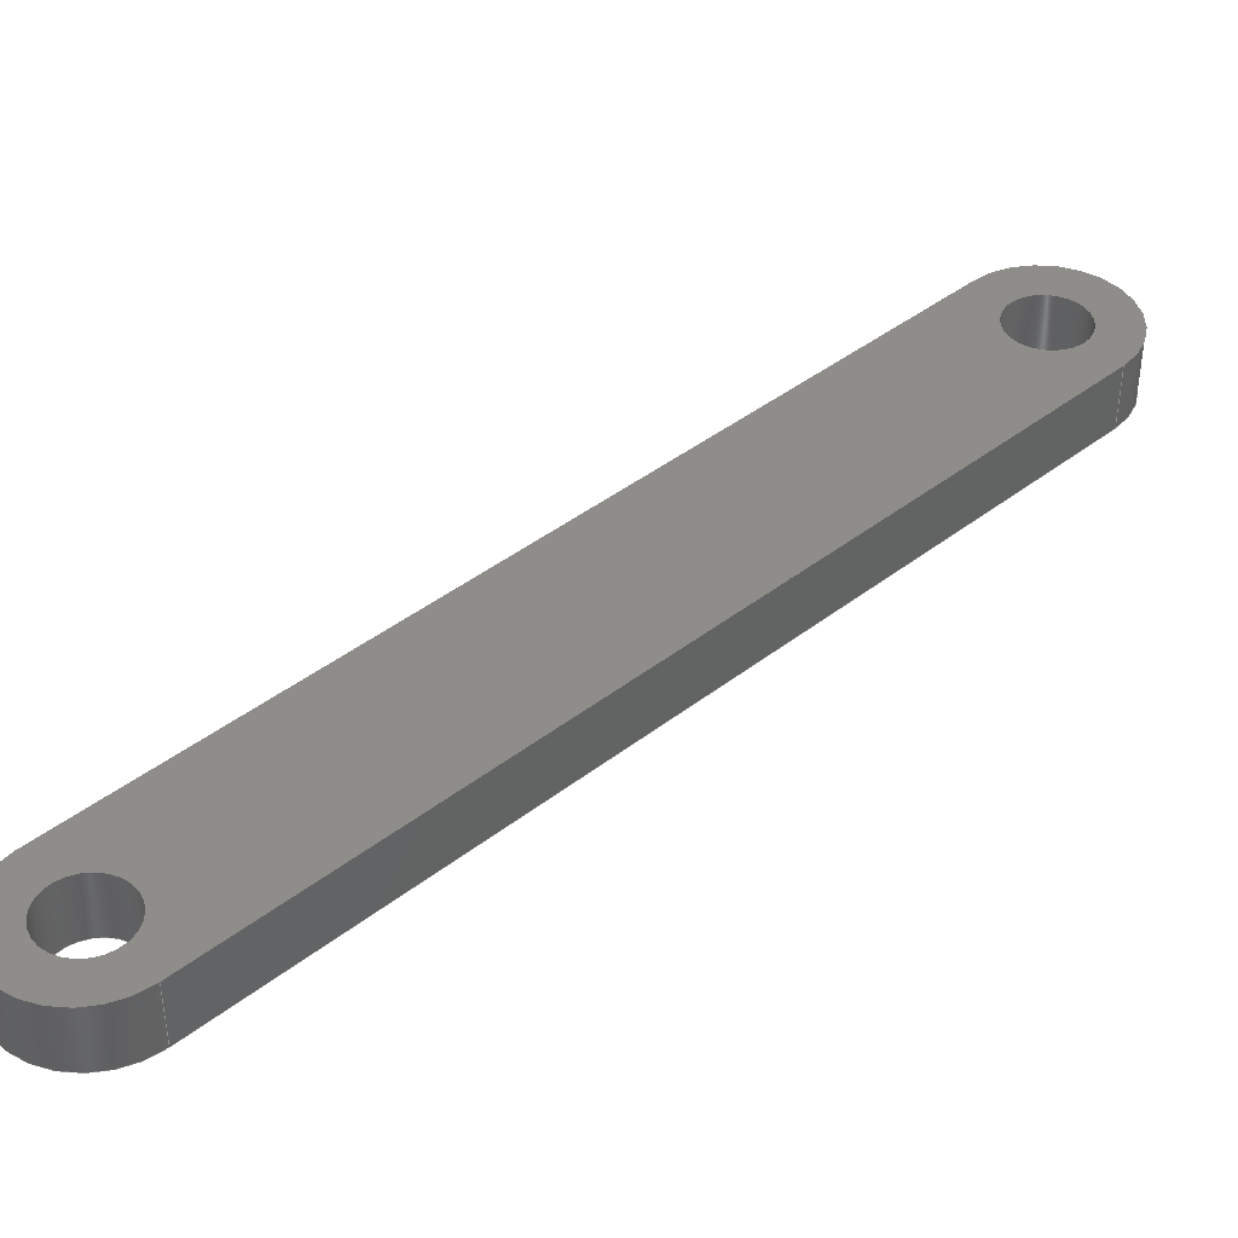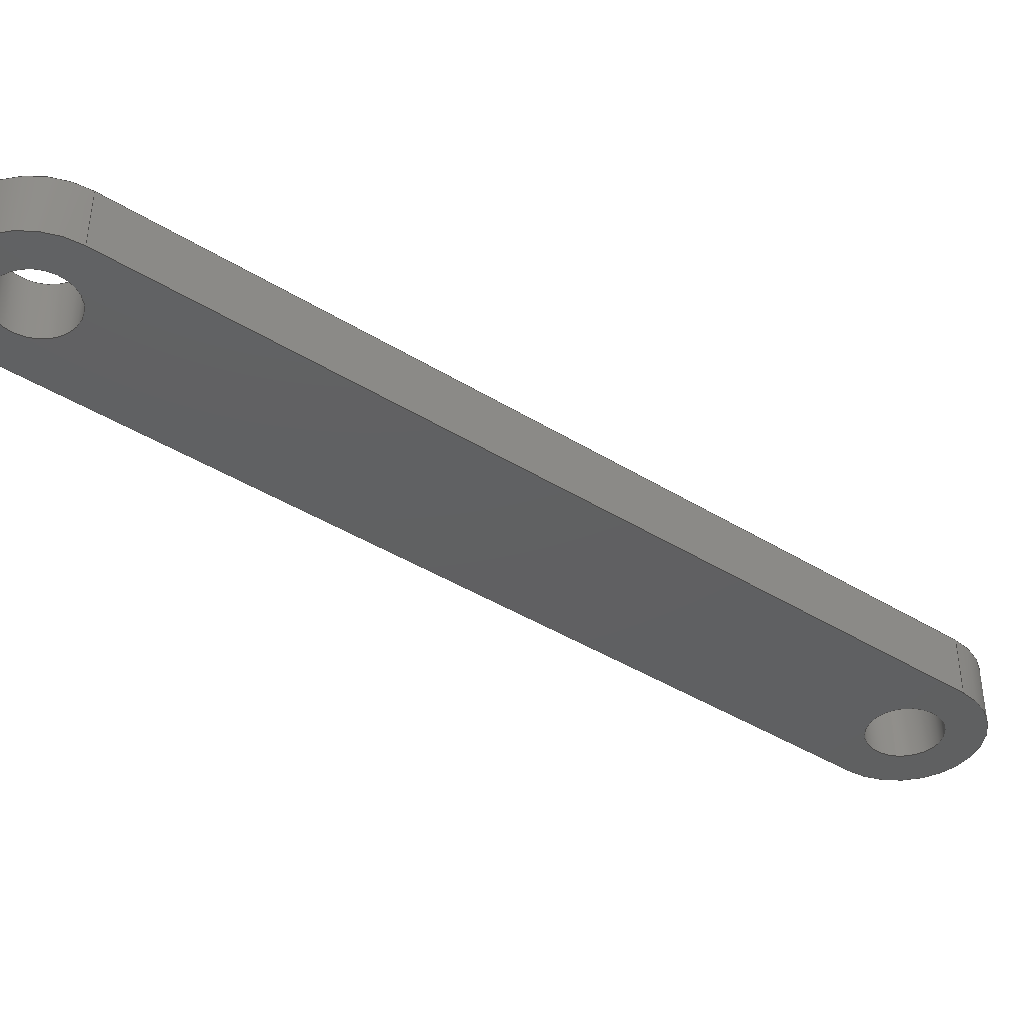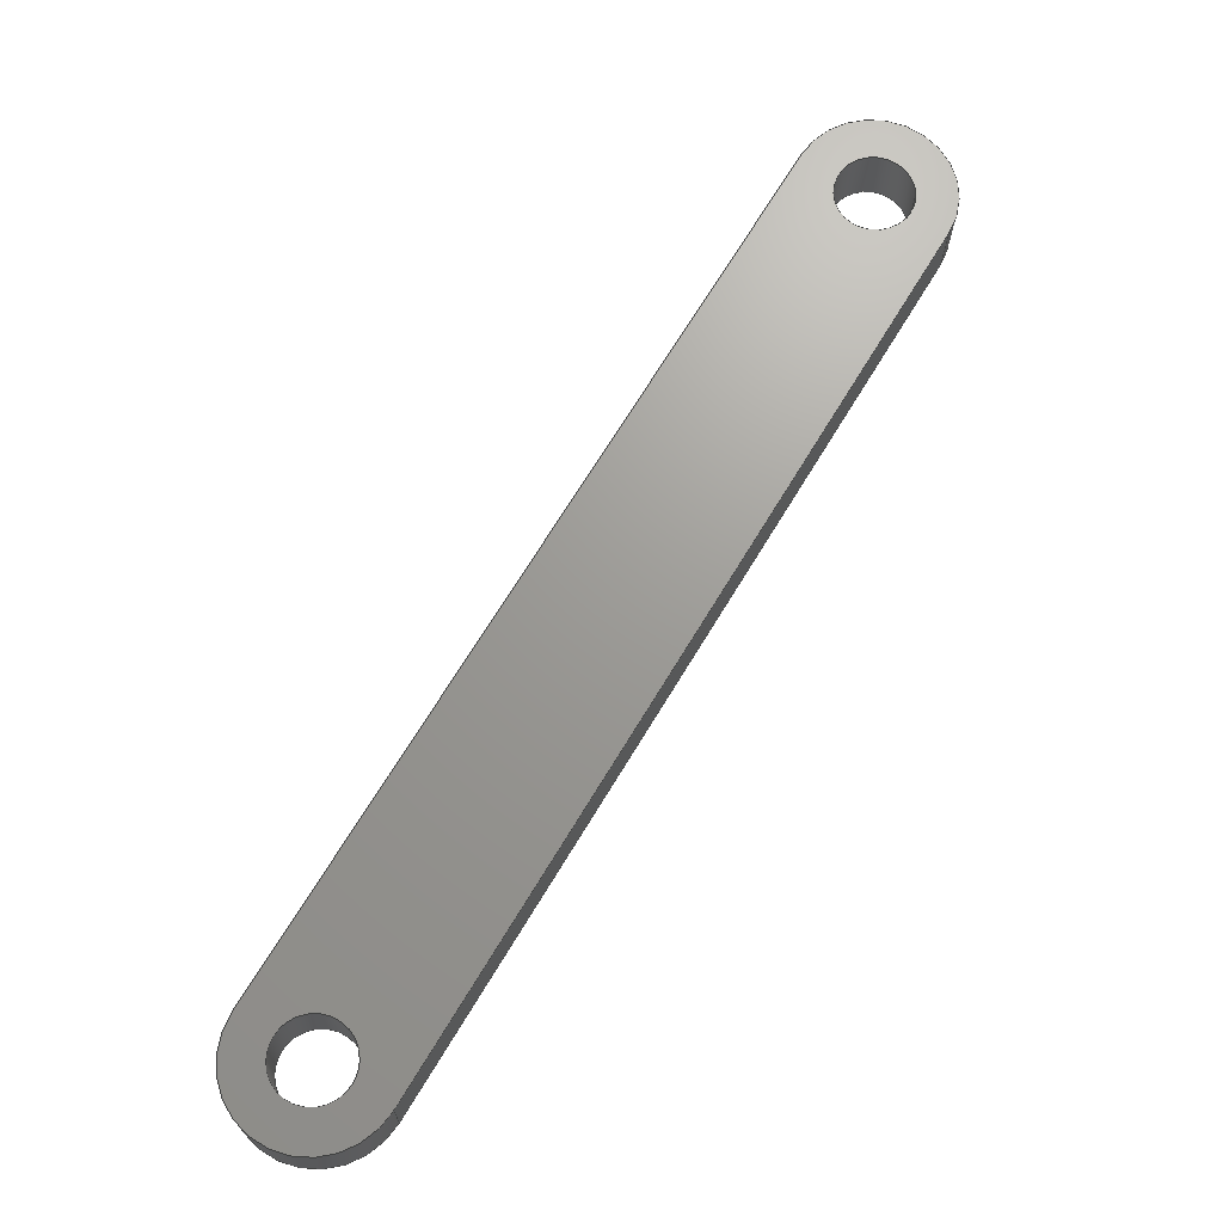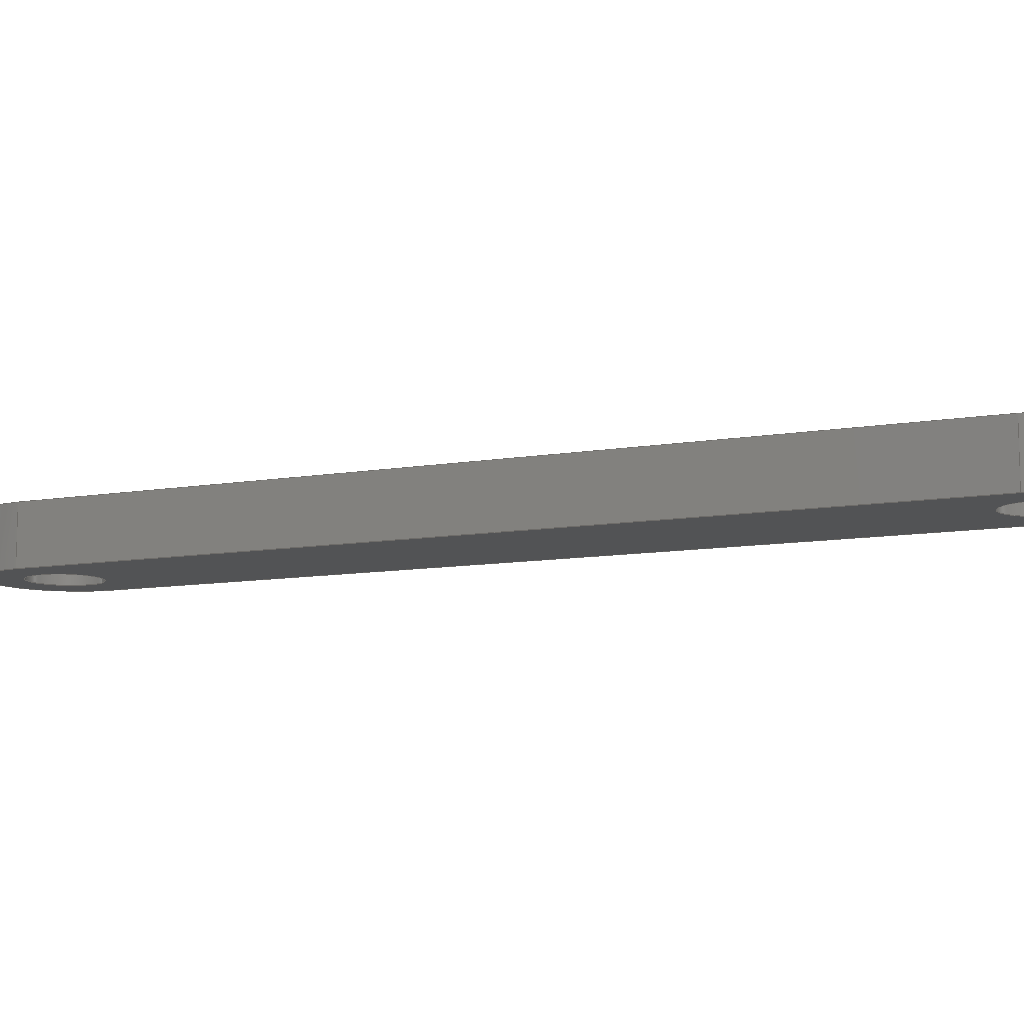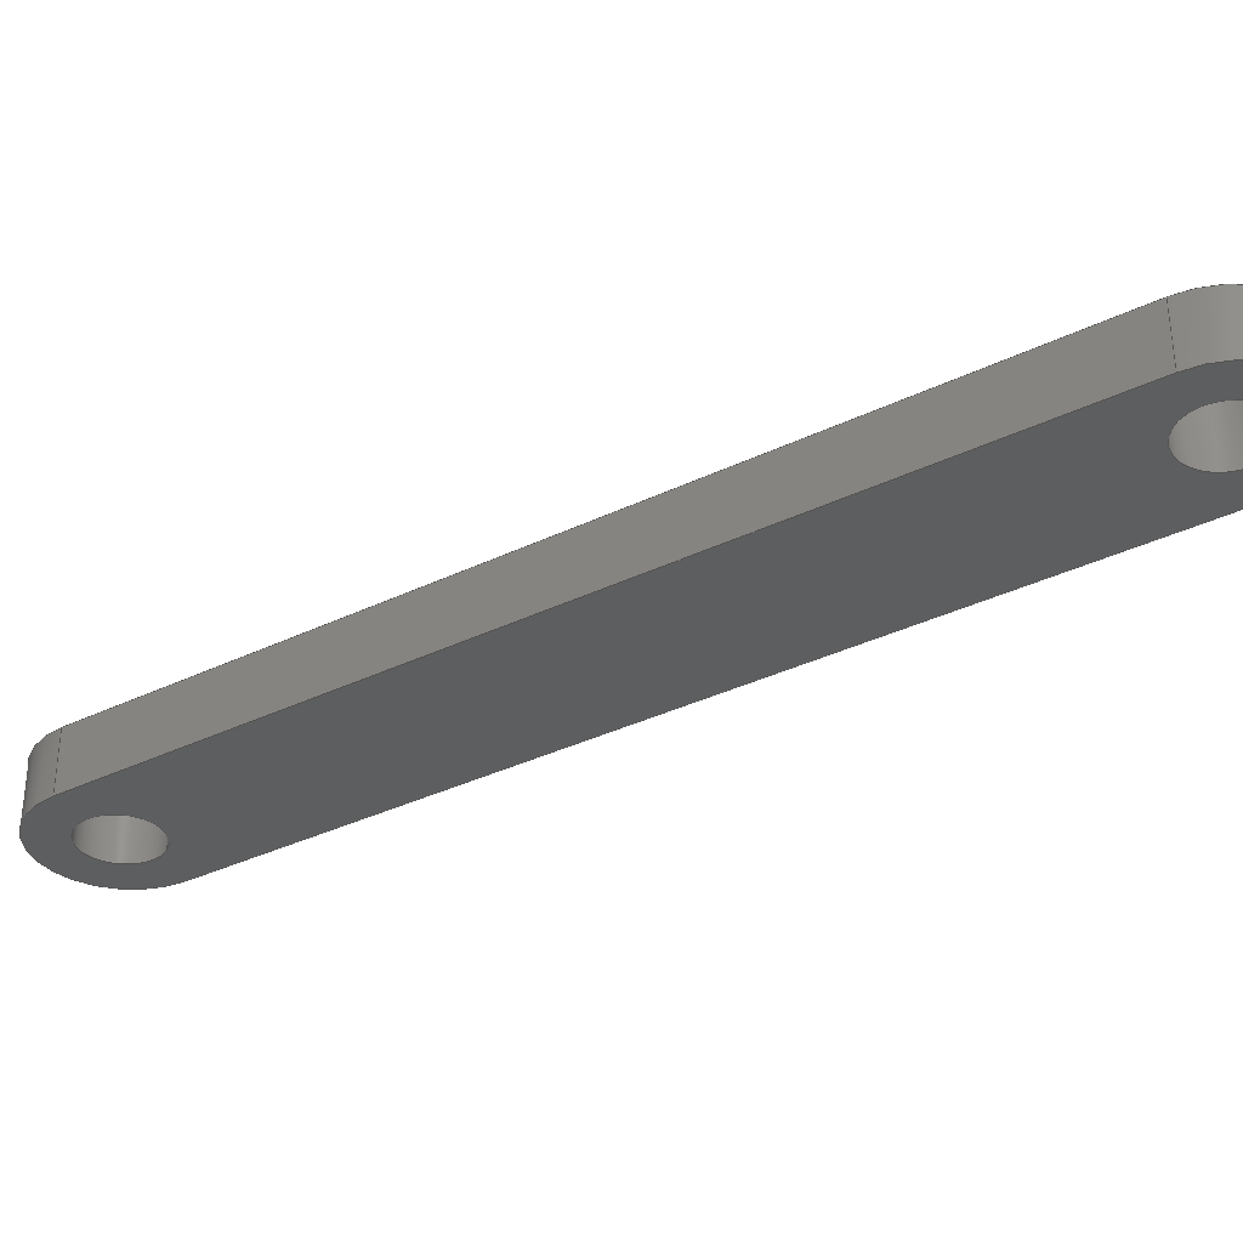
<metadata>
{"format":"step","ext":"step","renderer":"f3d","projection":"perspective","resolution":1024,"background":"white","views":[{"elev":41.5,"azim":-102.1,"up":"+Z"},{"elev":-41.3,"azim":84.1,"up":"+Z"},{"elev":-20.6,"azim":179.6,"up":"+Y"},{"elev":-9.8,"azim":146.1,"up":"+Z"},{"elev":-34.7,"azim":154.2,"up":"+Z"}]}
</metadata>
<code>
ISO-10303-21;
DATA;
#1=MECHANICAL_DESIGN_GEOMETRIC_PRESENTATION_REPRESENTATION('',(#4),#256);
#2=SHAPE_REPRESENTATION_RELATIONSHIP('SRR','None',#263,#3);
#3=ADVANCED_BREP_SHAPE_REPRESENTATION('',(#5),#255);
#4=STYLED_ITEM('',(#273),#5);
#5=MANIFOLD_SOLID_BREP('EndLinkage',#140);
#6=FACE_BOUND('',#29,.T.);
#7=FACE_BOUND('',#30,.T.);
#8=FACE_BOUND('',#32,.T.);
#9=FACE_BOUND('',#33,.T.);
#10=PLANE('',#160);
#11=PLANE('',#164);
#12=PLANE('',#168);
#13=PLANE('',#169);
#14=FACE_OUTER_BOUND('',#22,.T.);
#15=FACE_OUTER_BOUND('',#23,.T.);
#16=FACE_OUTER_BOUND('',#24,.T.);
#17=FACE_OUTER_BOUND('',#25,.T.);
#18=FACE_OUTER_BOUND('',#26,.T.);
#19=FACE_OUTER_BOUND('',#27,.T.);
#20=FACE_OUTER_BOUND('',#28,.T.);
#21=FACE_OUTER_BOUND('',#31,.T.);
#22=EDGE_LOOP('',(#92,#93,#94,#95));
#23=EDGE_LOOP('',(#96,#97,#98,#99));
#24=EDGE_LOOP('',(#100,#101,#102,#103));
#25=EDGE_LOOP('',(#104,#105,#106,#107));
#26=EDGE_LOOP('',(#108,#109,#110,#111));
#27=EDGE_LOOP('',(#112,#113,#114,#115));
#28=EDGE_LOOP('',(#116,#117,#118,#119));
#29=EDGE_LOOP('',(#120));
#30=EDGE_LOOP('',(#121));
#31=EDGE_LOOP('',(#122,#123,#124,#125));
#32=EDGE_LOOP('',(#126));
#33=EDGE_LOOP('',(#127));
#34=LINE('',#219,#44);
#35=LINE('',#225,#45);
#36=LINE('',#230,#46);
#37=LINE('',#232,#47);
#38=LINE('',#234,#48);
#39=LINE('',#235,#49);
#40=LINE('',#241,#50);
#41=LINE('',#244,#51);
#42=LINE('',#246,#52);
#43=LINE('',#247,#53);
#44=VECTOR('',#176,0.245);
#45=VECTOR('',#183,0.245);
#46=VECTOR('',#188,1);
#47=VECTOR('',#189,1);
#48=VECTOR('',#190,1);
#49=VECTOR('',#191,1);
#50=VECTOR('',#198,1);
#51=VECTOR('',#201,1);
#52=VECTOR('',#202,1);
#53=VECTOR('',#203,1);
#54=CIRCLE('',#155,0.245);
#55=CIRCLE('',#156,0.245);
#56=CIRCLE('',#158,0.245);
#57=CIRCLE('',#159,0.245);
#58=CIRCLE('',#162,0.5);
#59=CIRCLE('',#163,0.5);
#60=CIRCLE('',#166,0.5);
#61=CIRCLE('',#167,0.5);
#62=VERTEX_POINT('',#216);
#63=VERTEX_POINT('',#218);
#64=VERTEX_POINT('',#222);
#65=VERTEX_POINT('',#224);
#66=VERTEX_POINT('',#228);
#67=VERTEX_POINT('',#229);
#68=VERTEX_POINT('',#231);
#69=VERTEX_POINT('',#233);
#70=VERTEX_POINT('',#237);
#71=VERTEX_POINT('',#239);
#72=VERTEX_POINT('',#243);
#73=VERTEX_POINT('',#245);
#74=EDGE_CURVE('',#62,#62,#54,.T.);
#75=EDGE_CURVE('',#62,#63,#34,.T.);
#76=EDGE_CURVE('',#63,#63,#55,.T.);
#77=EDGE_CURVE('',#64,#64,#56,.T.);
#78=EDGE_CURVE('',#64,#65,#35,.T.);
#79=EDGE_CURVE('',#65,#65,#57,.T.);
#80=EDGE_CURVE('',#66,#67,#36,.T.);
#81=EDGE_CURVE('',#67,#68,#37,.T.);
#82=EDGE_CURVE('',#69,#68,#38,.T.);
#83=EDGE_CURVE('',#66,#69,#39,.T.);
#84=EDGE_CURVE('',#70,#66,#58,.T.);
#85=EDGE_CURVE('',#71,#69,#59,.T.);
#86=EDGE_CURVE('',#70,#71,#40,.T.);
#87=EDGE_CURVE('',#72,#70,#41,.T.);
#88=EDGE_CURVE('',#73,#71,#42,.T.);
#89=EDGE_CURVE('',#72,#73,#43,.T.);
#90=EDGE_CURVE('',#67,#72,#60,.T.);
#91=EDGE_CURVE('',#68,#73,#61,.T.);
#92=ORIENTED_EDGE('',*,*,#74,.F.);
#93=ORIENTED_EDGE('',*,*,#75,.T.);
#94=ORIENTED_EDGE('',*,*,#76,.T.);
#95=ORIENTED_EDGE('',*,*,#75,.F.);
#96=ORIENTED_EDGE('',*,*,#77,.F.);
#97=ORIENTED_EDGE('',*,*,#78,.T.);
#98=ORIENTED_EDGE('',*,*,#79,.T.);
#99=ORIENTED_EDGE('',*,*,#78,.F.);
#100=ORIENTED_EDGE('',*,*,#80,.T.);
#101=ORIENTED_EDGE('',*,*,#81,.T.);
#102=ORIENTED_EDGE('',*,*,#82,.F.);
#103=ORIENTED_EDGE('',*,*,#83,.F.);
#104=ORIENTED_EDGE('',*,*,#84,.T.);
#105=ORIENTED_EDGE('',*,*,#83,.T.);
#106=ORIENTED_EDGE('',*,*,#85,.F.);
#107=ORIENTED_EDGE('',*,*,#86,.F.);
#108=ORIENTED_EDGE('',*,*,#87,.T.);
#109=ORIENTED_EDGE('',*,*,#86,.T.);
#110=ORIENTED_EDGE('',*,*,#88,.F.);
#111=ORIENTED_EDGE('',*,*,#89,.F.);
#112=ORIENTED_EDGE('',*,*,#90,.T.);
#113=ORIENTED_EDGE('',*,*,#89,.T.);
#114=ORIENTED_EDGE('',*,*,#91,.F.);
#115=ORIENTED_EDGE('',*,*,#81,.F.);
#116=ORIENTED_EDGE('',*,*,#91,.T.);
#117=ORIENTED_EDGE('',*,*,#88,.T.);
#118=ORIENTED_EDGE('',*,*,#85,.T.);
#119=ORIENTED_EDGE('',*,*,#82,.T.);
#120=ORIENTED_EDGE('',*,*,#77,.T.);
#121=ORIENTED_EDGE('',*,*,#74,.T.);
#122=ORIENTED_EDGE('',*,*,#90,.F.);
#123=ORIENTED_EDGE('',*,*,#80,.F.);
#124=ORIENTED_EDGE('',*,*,#84,.F.);
#125=ORIENTED_EDGE('',*,*,#87,.F.);
#126=ORIENTED_EDGE('',*,*,#79,.F.);
#127=ORIENTED_EDGE('',*,*,#76,.F.);
#128=CYLINDRICAL_SURFACE('',#154,0.245);
#129=CYLINDRICAL_SURFACE('',#157,0.245);
#130=CYLINDRICAL_SURFACE('',#161,0.5);
#131=CYLINDRICAL_SURFACE('',#165,0.5);
#132=ADVANCED_FACE('',(#14),#128,.F.);
#133=ADVANCED_FACE('',(#15),#129,.F.);
#134=ADVANCED_FACE('',(#16),#10,.T.);
#135=ADVANCED_FACE('',(#17),#130,.T.);
#136=ADVANCED_FACE('',(#18),#11,.T.);
#137=ADVANCED_FACE('',(#19),#131,.T.);
#138=ADVANCED_FACE('',(#20,#6,#7),#12,.T.);
#139=ADVANCED_FACE('',(#21,#8,#9),#13,.F.);
#140=CLOSED_SHELL('',(#132,#133,#134,#135,#136,#137,#138,#139));
#141=DERIVED_UNIT_ELEMENT(#143,1);
#142=DERIVED_UNIT_ELEMENT(#258,-3);
#143=(
MASS_UNIT()
NAMED_UNIT(*)
SI_UNIT(.KILO.,.GRAM.)
);
#144=DERIVED_UNIT((#141,#142));
#145=MEASURE_REPRESENTATION_ITEM('density measure',
POSITIVE_RATIO_MEASURE(7850),#144);
#146=PROPERTY_DEFINITION_REPRESENTATION(#151,#148);
#147=PROPERTY_DEFINITION_REPRESENTATION(#152,#149);
#148=REPRESENTATION('material name',(#150),#255);
#149=REPRESENTATION('density',(#145),#255);
#150=DESCRIPTIVE_REPRESENTATION_ITEM('Steel','Steel');
#151=PROPERTY_DEFINITION('material property','material name',#265);
#152=PROPERTY_DEFINITION('material property','density of part',#265);
#153=AXIS2_PLACEMENT_3D('placement',#214,#170,#171);
#154=AXIS2_PLACEMENT_3D('',#215,#172,#173);
#155=AXIS2_PLACEMENT_3D('',#217,#174,#175);
#156=AXIS2_PLACEMENT_3D('',#220,#177,#178);
#157=AXIS2_PLACEMENT_3D('',#221,#179,#180);
#158=AXIS2_PLACEMENT_3D('',#223,#181,#182);
#159=AXIS2_PLACEMENT_3D('',#226,#184,#185);
#160=AXIS2_PLACEMENT_3D('',#227,#186,#187);
#161=AXIS2_PLACEMENT_3D('',#236,#192,#193);
#162=AXIS2_PLACEMENT_3D('',#238,#194,#195);
#163=AXIS2_PLACEMENT_3D('',#240,#196,#197);
#164=AXIS2_PLACEMENT_3D('',#242,#199,#200);
#165=AXIS2_PLACEMENT_3D('',#248,#204,#205);
#166=AXIS2_PLACEMENT_3D('',#249,#206,#207);
#167=AXIS2_PLACEMENT_3D('',#250,#208,#209);
#168=AXIS2_PLACEMENT_3D('',#251,#210,#211);
#169=AXIS2_PLACEMENT_3D('',#252,#212,#213);
#170=DIRECTION('axis',(0,0,1));
#171=DIRECTION('refdir',(1,0,0));
#172=DIRECTION('center_axis',(0,0,1));
#173=DIRECTION('ref_axis',(1,0,0));
#174=DIRECTION('center_axis',(0,0,-1));
#175=DIRECTION('ref_axis',(1,0,0));
#176=DIRECTION('',(0,0,-1));
#177=DIRECTION('center_axis',(0,0,-1));
#178=DIRECTION('ref_axis',(1,0,0));
#179=DIRECTION('center_axis',(0,0,1));
#180=DIRECTION('ref_axis',(1,0,0));
#181=DIRECTION('center_axis',(0,0,-1));
#182=DIRECTION('ref_axis',(1,0,0));
#183=DIRECTION('',(0,0,-1));
#184=DIRECTION('center_axis',(0,0,-1));
#185=DIRECTION('ref_axis',(1,0,0));
#186=DIRECTION('center_axis',(0.8557,0.5175,0));
#187=DIRECTION('ref_axis',(-0.5175,0.8557,0));
#188=DIRECTION('',(-0.5175,0.8557,0));
#189=DIRECTION('',(0,0,1));
#190=DIRECTION('',(-0.5175,0.8557,0));
#191=DIRECTION('',(0,0,1));
#192=DIRECTION('center_axis',(0,0,1));
#193=DIRECTION('ref_axis',(-0.8557,-0.5175,0));
#194=DIRECTION('center_axis',(0,0,1));
#195=DIRECTION('ref_axis',(-0.8557,-0.5175,0));
#196=DIRECTION('center_axis',(0,0,1));
#197=DIRECTION('ref_axis',(-0.8557,-0.5175,0));
#198=DIRECTION('',(0,0,1));
#199=DIRECTION('center_axis',(-0.8557,-0.5175,0));
#200=DIRECTION('ref_axis',(0.5175,-0.8557,0));
#201=DIRECTION('',(0.5175,-0.8557,0));
#202=DIRECTION('',(0.5175,-0.8557,0));
#203=DIRECTION('',(0,0,1));
#204=DIRECTION('center_axis',(0,0,1));
#205=DIRECTION('ref_axis',(0.8557,0.5175,0));
#206=DIRECTION('center_axis',(0,0,1));
#207=DIRECTION('ref_axis',(0.8557,0.5175,0));
#208=DIRECTION('center_axis',(0,0,1));
#209=DIRECTION('ref_axis',(0.8557,0.5175,0));
#210=DIRECTION('center_axis',(0,0,1));
#211=DIRECTION('ref_axis',(1,0,0));
#212=DIRECTION('center_axis',(0,0,1));
#213=DIRECTION('ref_axis',(1,0,0));
#214=CARTESIAN_POINT('',(0,0,0));
#215=CARTESIAN_POINT('Origin',(1.5,2.246,0));
#216=CARTESIAN_POINT('',(1.255,2.246,0.4));
#217=CARTESIAN_POINT('Origin',(1.5,2.246,0.4));
#218=CARTESIAN_POINT('',(1.255,2.246,0));
#219=CARTESIAN_POINT('',(1.255,2.246,0));
#220=CARTESIAN_POINT('Origin',(1.5,2.246,0));
#221=CARTESIAN_POINT('Origin',(4.605,-2.888,0));
#222=CARTESIAN_POINT('',(4.36,-2.888,0.4));
#223=CARTESIAN_POINT('Origin',(4.605,-2.888,0.4));
#224=CARTESIAN_POINT('',(4.36,-2.888,0));
#225=CARTESIAN_POINT('',(4.36,-2.888,0));
#226=CARTESIAN_POINT('Origin',(4.605,-2.888,0));
#227=CARTESIAN_POINT('Origin',(5.033,-2.63,0));
#228=CARTESIAN_POINT('',(5.033,-2.63,0));
#229=CARTESIAN_POINT('',(1.928,2.505,0));
#230=CARTESIAN_POINT('',(5.033,-2.63,0));
#231=CARTESIAN_POINT('',(1.928,2.505,0.4));
#232=CARTESIAN_POINT('',(1.928,2.505,0));
#233=CARTESIAN_POINT('',(5.033,-2.63,0.4));
#234=CARTESIAN_POINT('',(5.033,-2.63,0.4));
#235=CARTESIAN_POINT('',(5.033,-2.63,0));
#236=CARTESIAN_POINT('Origin',(4.605,-2.888,0));
#237=CARTESIAN_POINT('',(4.177,-3.147,0));
#238=CARTESIAN_POINT('Origin',(4.605,-2.888,0));
#239=CARTESIAN_POINT('',(4.177,-3.147,0.4));
#240=CARTESIAN_POINT('Origin',(4.605,-2.888,0.4));
#241=CARTESIAN_POINT('',(4.177,-3.147,0));
#242=CARTESIAN_POINT('Origin',(1.072,1.987,0));
#243=CARTESIAN_POINT('',(1.072,1.987,0));
#244=CARTESIAN_POINT('',(1.072,1.987,0));
#245=CARTESIAN_POINT('',(1.072,1.987,0.4));
#246=CARTESIAN_POINT('',(1.072,1.987,0.4));
#247=CARTESIAN_POINT('',(1.072,1.987,0));
#248=CARTESIAN_POINT('Origin',(1.5,2.246,0));
#249=CARTESIAN_POINT('Origin',(1.5,2.246,0));
#250=CARTESIAN_POINT('Origin',(1.5,2.246,0.4));
#251=CARTESIAN_POINT('Origin',(3.053,-0.3213,0.4));
#252=CARTESIAN_POINT('Origin',(3.053,-0.3213,0));
#253=UNCERTAINTY_MEASURE_WITH_UNIT(LENGTH_MEASURE(0.001),#257,
'DISTANCE_ACCURACY_VALUE',
'Maximum model space distance between geometric entities at asserted c
onnectivities');
#254=UNCERTAINTY_MEASURE_WITH_UNIT(LENGTH_MEASURE(0.001),#257,
'DISTANCE_ACCURACY_VALUE',
'Maximum model space distance between geometric entities at asserted c
onnectivities');
#255=(
GEOMETRIC_REPRESENTATION_CONTEXT(3)
GLOBAL_UNCERTAINTY_ASSIGNED_CONTEXT((#253))
GLOBAL_UNIT_ASSIGNED_CONTEXT((#257,#259,#260))
REPRESENTATION_CONTEXT('','3D')
);
#256=(
GEOMETRIC_REPRESENTATION_CONTEXT(3)
GLOBAL_UNCERTAINTY_ASSIGNED_CONTEXT((#254))
GLOBAL_UNIT_ASSIGNED_CONTEXT((#257,#259,#260))
REPRESENTATION_CONTEXT('','3D')
);
#257=(
LENGTH_UNIT()
NAMED_UNIT(*)
SI_UNIT(.CENTI.,.METRE.)
);
#258=(
LENGTH_UNIT()
NAMED_UNIT(*)
SI_UNIT($,.METRE.)
);
#259=(
NAMED_UNIT(*)
PLANE_ANGLE_UNIT()
SI_UNIT($,.RADIAN.)
);
#260=(
NAMED_UNIT(*)
SI_UNIT($,.STERADIAN.)
SOLID_ANGLE_UNIT()
);
#261=SHAPE_DEFINITION_REPRESENTATION(#262,#263);
#262=PRODUCT_DEFINITION_SHAPE('',$,#265);
#263=SHAPE_REPRESENTATION('',(#153),#255);
#264=PRODUCT_DEFINITION_CONTEXT('part definition',#269,'design');
#265=PRODUCT_DEFINITION('EndLinkage','EndLinkage',#266,#264);
#266=PRODUCT_DEFINITION_FORMATION('',$,#271);
#267=PRODUCT_RELATED_PRODUCT_CATEGORY('EndLinkage','EndLinkage',(#271));
#268=APPLICATION_PROTOCOL_DEFINITION('international standard',
'automotive_design',2009,#269);
#269=APPLICATION_CONTEXT(
'Core Data for Automotive Mechanical Design Process');
#270=PRODUCT_CONTEXT('part definition',#269,'mechanical');
#271=PRODUCT('EndLinkage','EndLinkage',$,(#270));
#272=PRESENTATION_STYLE_ASSIGNMENT((#274));
#273=PRESENTATION_STYLE_ASSIGNMENT((#275));
#274=SURFACE_STYLE_USAGE(.BOTH.,#276);
#275=SURFACE_STYLE_USAGE(.BOTH.,#277);
#276=SURFACE_SIDE_STYLE('',(#278));
#277=SURFACE_SIDE_STYLE('',(#279));
#278=SURFACE_STYLE_FILL_AREA(#280);
#279=SURFACE_STYLE_FILL_AREA(#281);
#280=FILL_AREA_STYLE('Jade (Green)',(#282));
#281=FILL_AREA_STYLE('Aluminum - Anodized Glossy (Blue)',(#283));
#282=FILL_AREA_STYLE_COLOUR('Jade (Green)',#284);
#283=FILL_AREA_STYLE_COLOUR('Aluminum - Anodized Glossy (Blue)',#285);
#284=COLOUR_RGB('Jade (Green)',0,0,0);
#285=COLOUR_RGB('Aluminum - Anodized Glossy (Blue)',0.349,0.5843,
0.8549);
ENDSEC;
END-ISO-10303-21;

</code>
